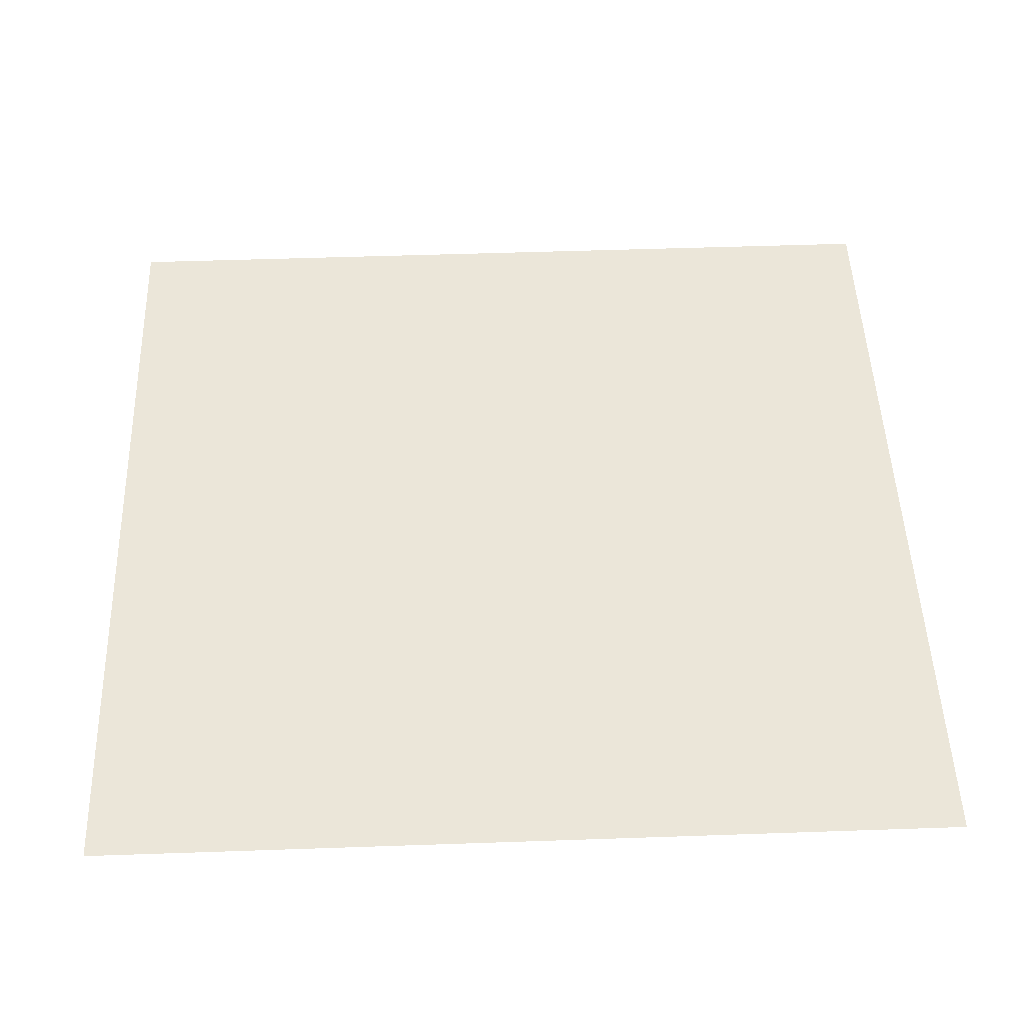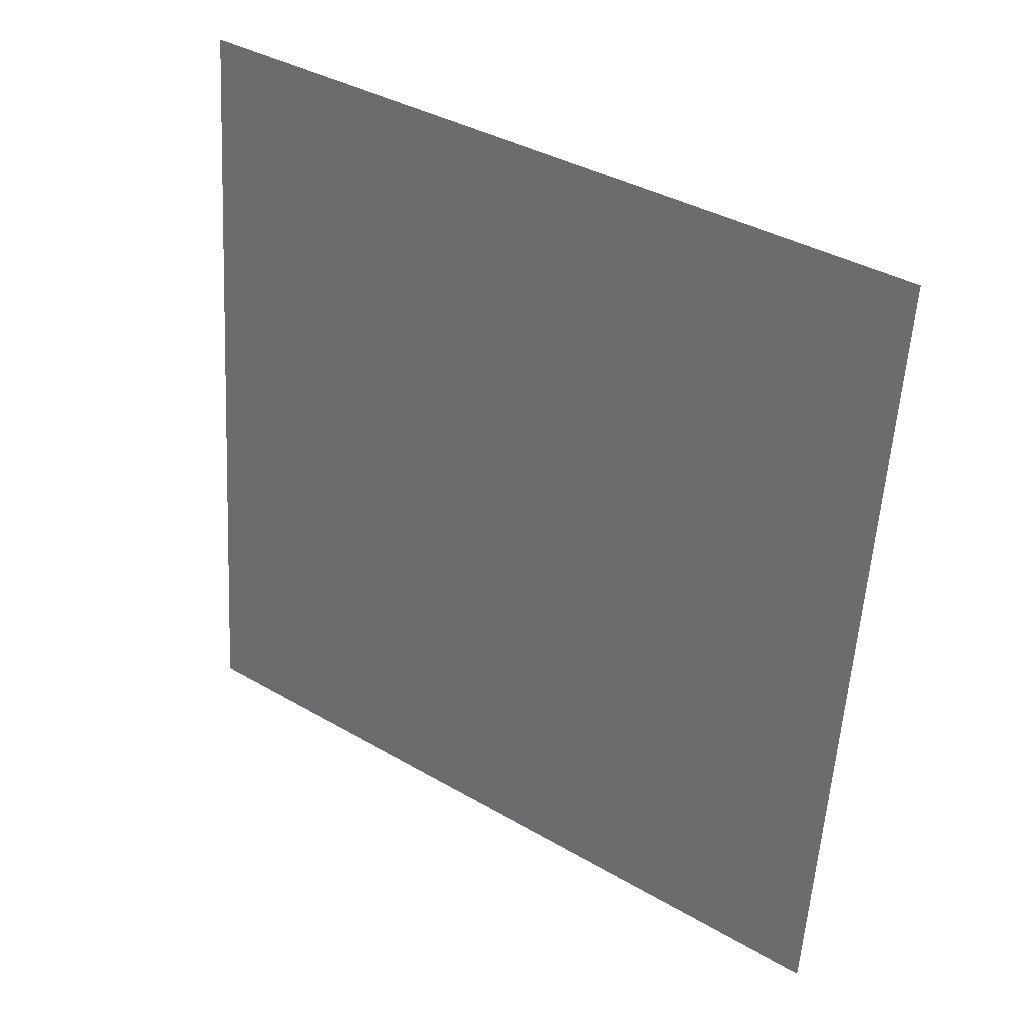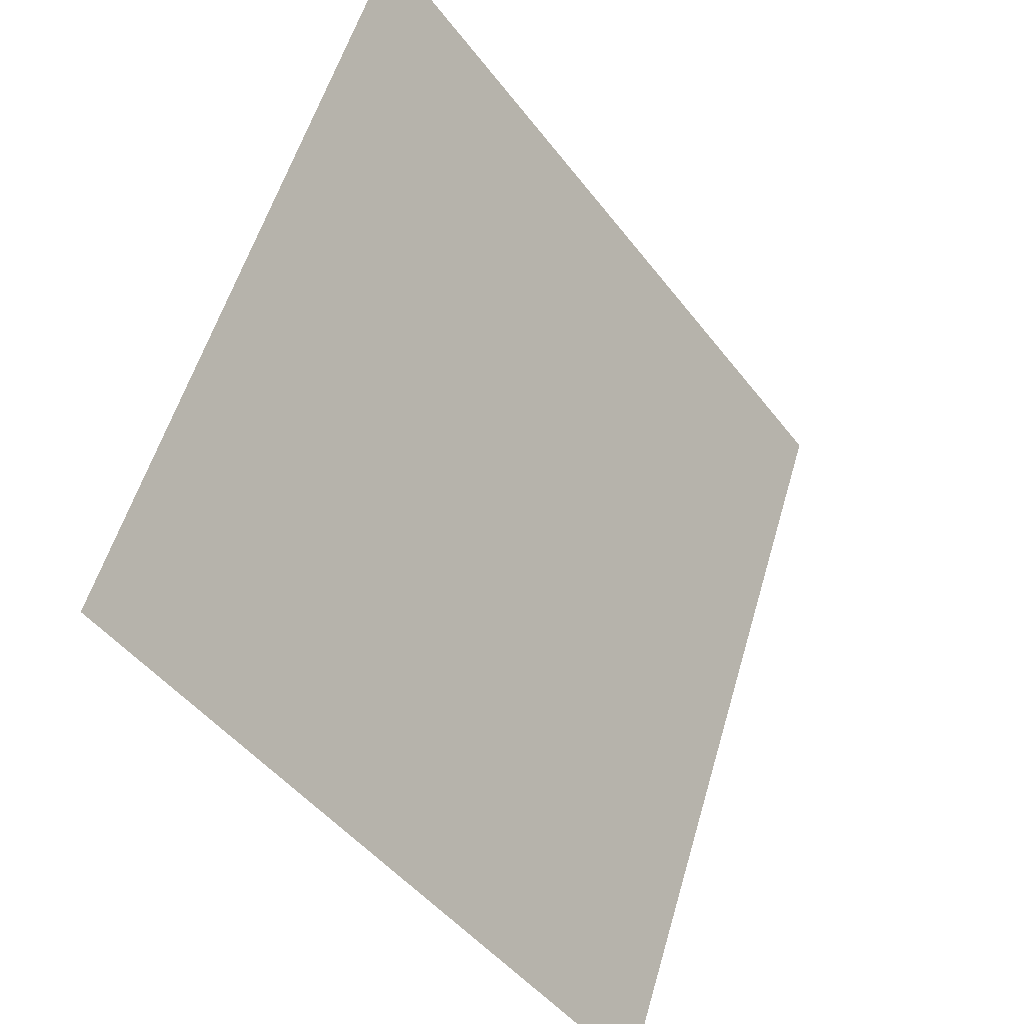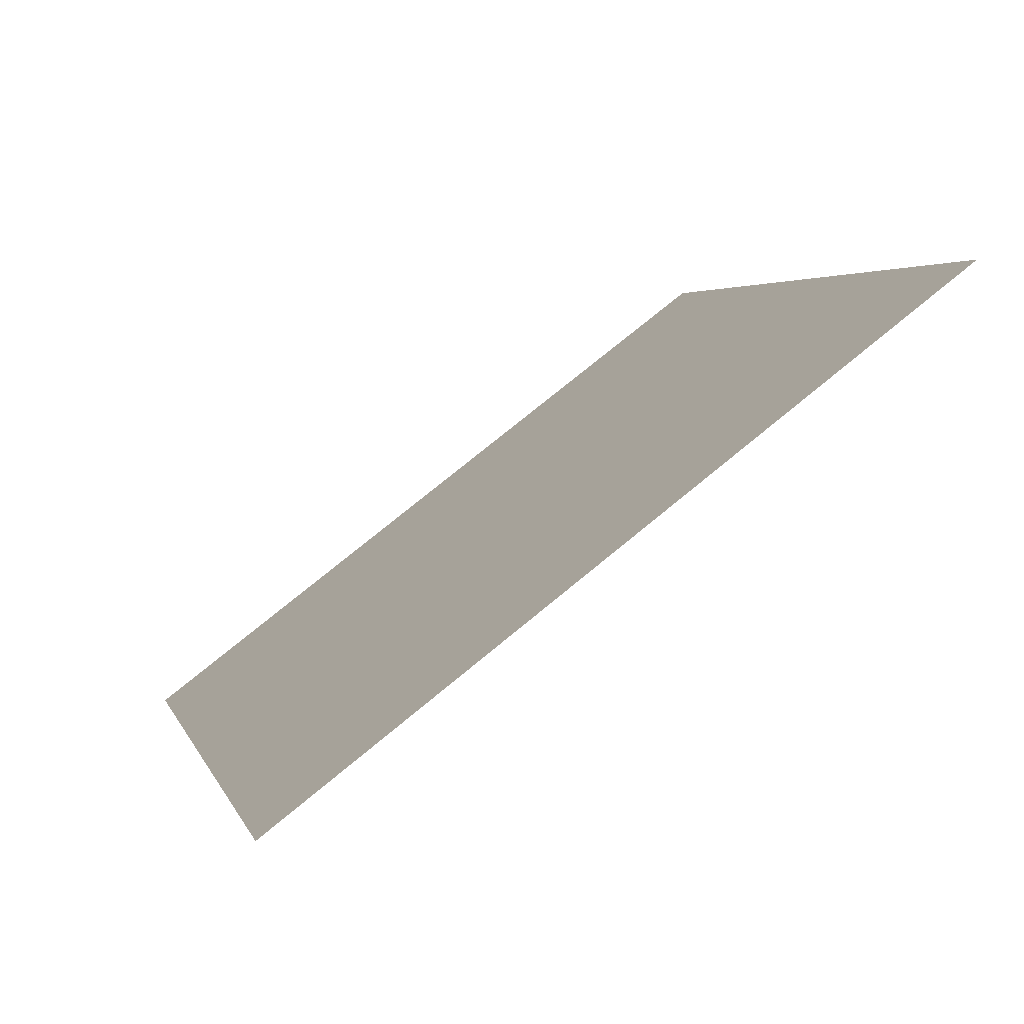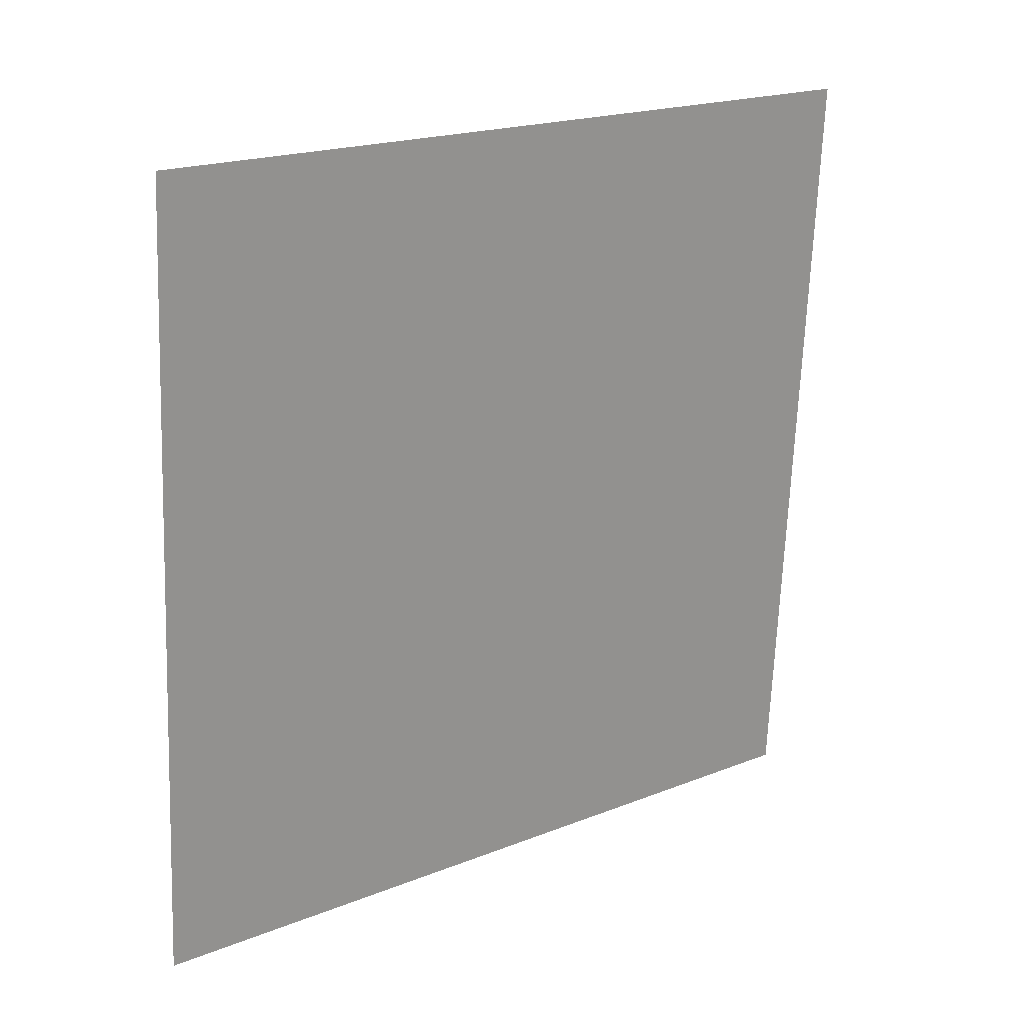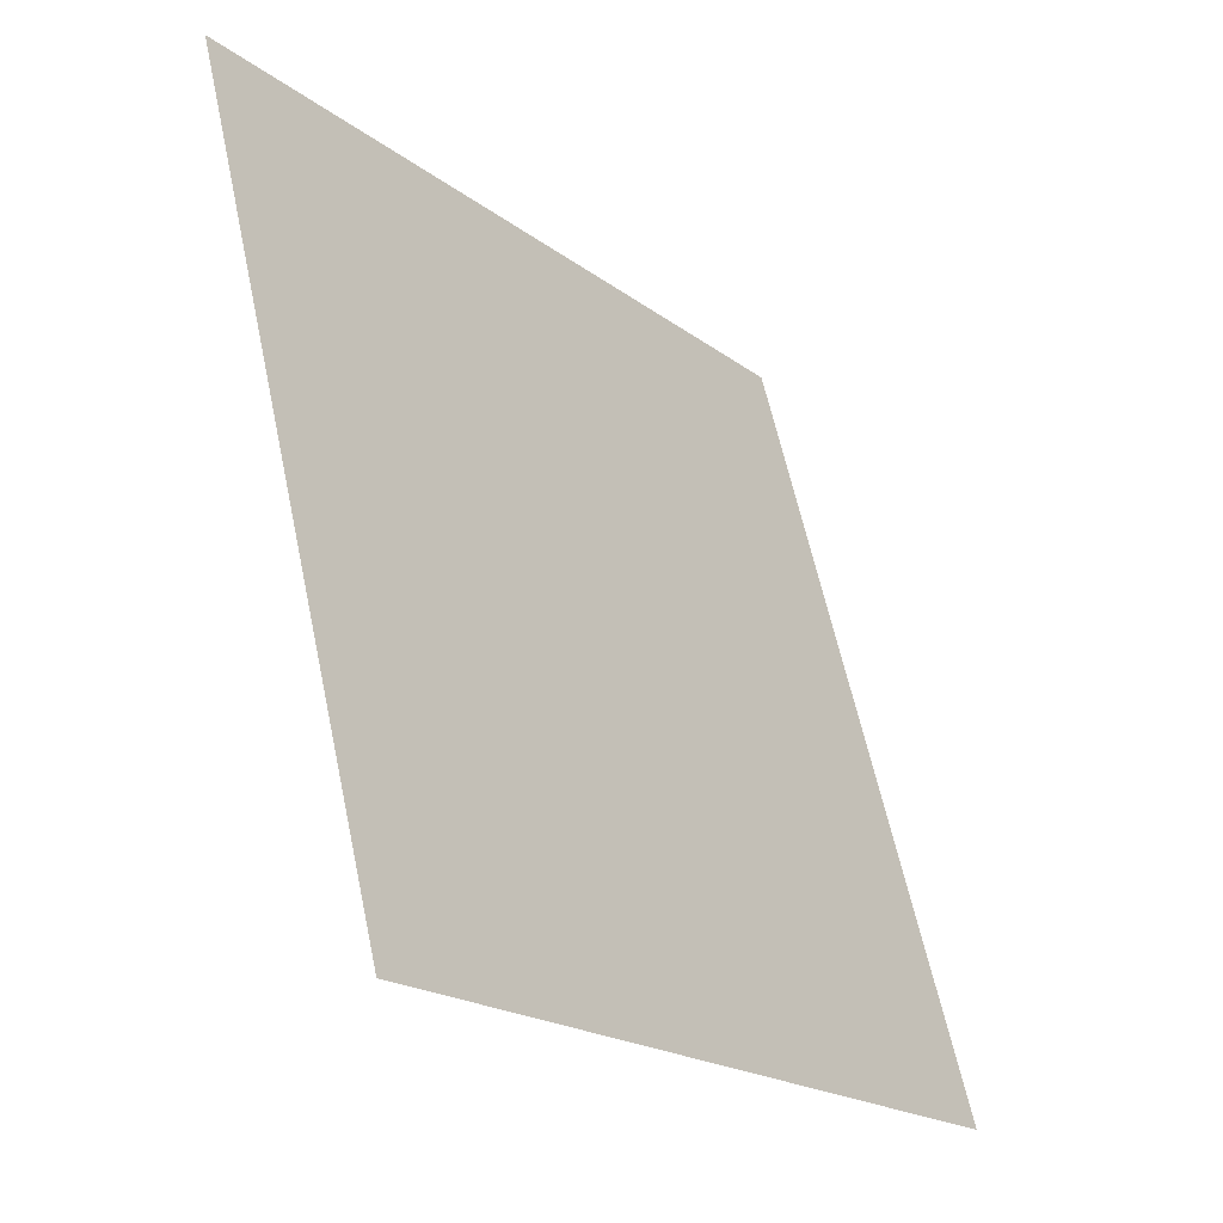
<metadata>
{"format":"obj","ext":"obj","renderer":"f3d","projection":"perspective","resolution":1024,"background":"white","views":[{"elev":11.4,"azim":178.8,"up":"+Y"},{"elev":-58.4,"azim":87.2,"up":"+Y"},{"elev":55.7,"azim":-75.3,"up":"+Z"},{"elev":5.0,"azim":-103.8,"up":"+Y"},{"elev":-66.7,"azim":-91.7,"up":"+Y"},{"elev":62.0,"azim":-103.4,"up":"+Z"}]}
</metadata>
<code>
v -0.01429 0.9593 0.7386
v -0.02085 0.9595 0.7386
v -0.02073 0.9634 0.7439
v -0.01417 0.9632 0.7438
f 4 3 2 1

</code>
